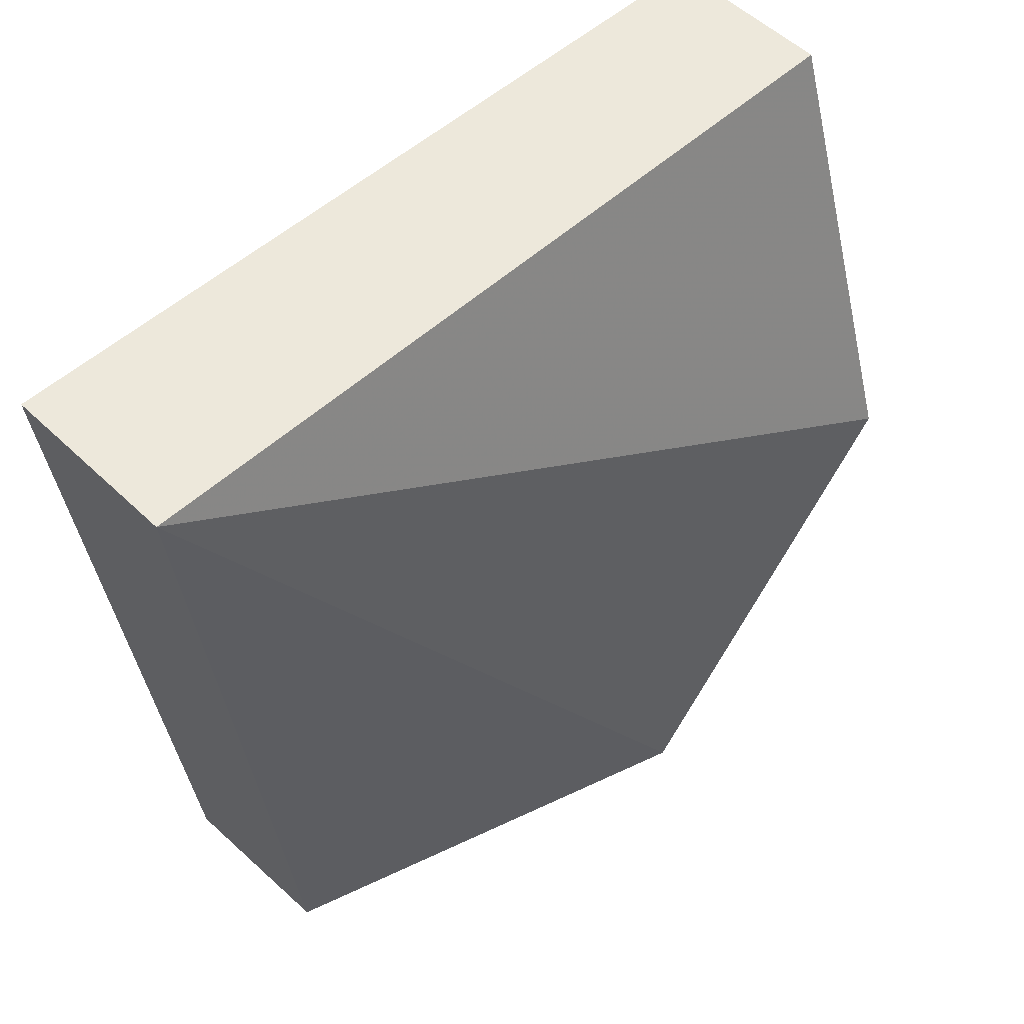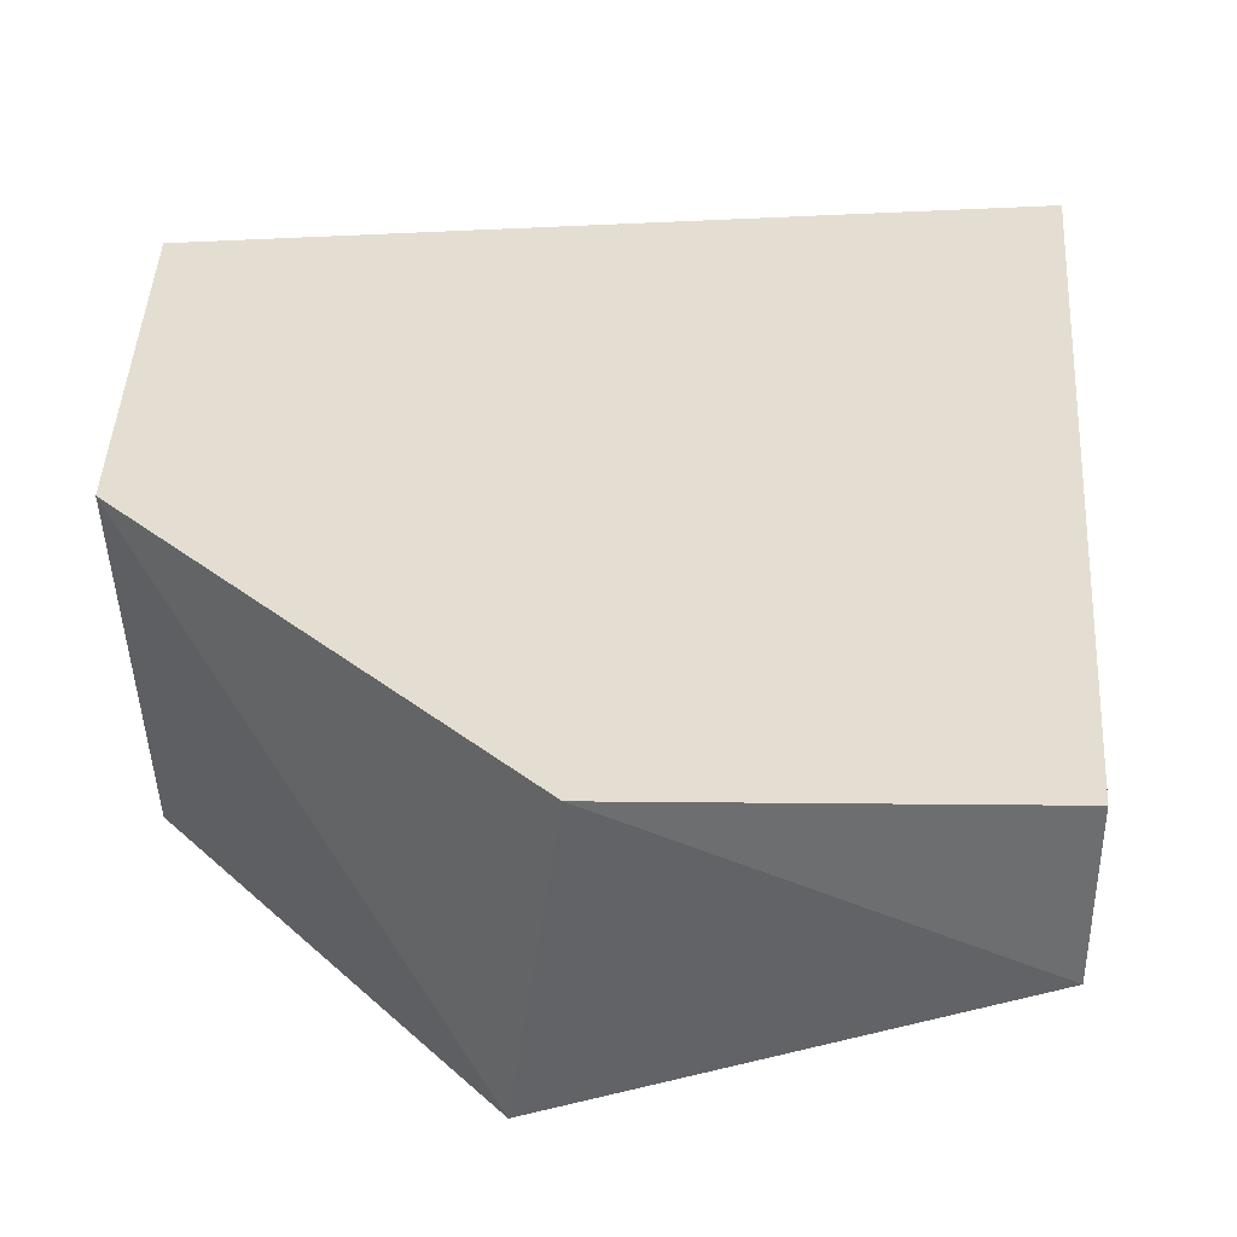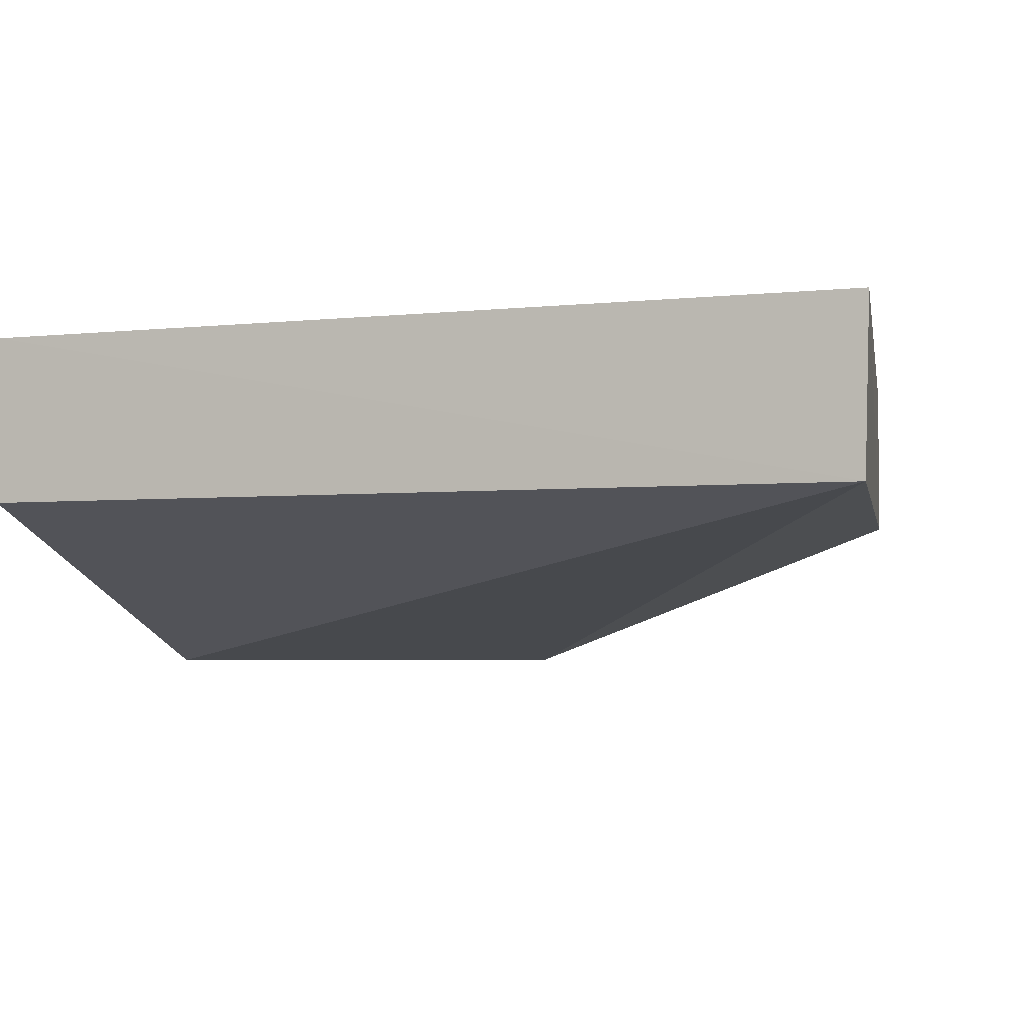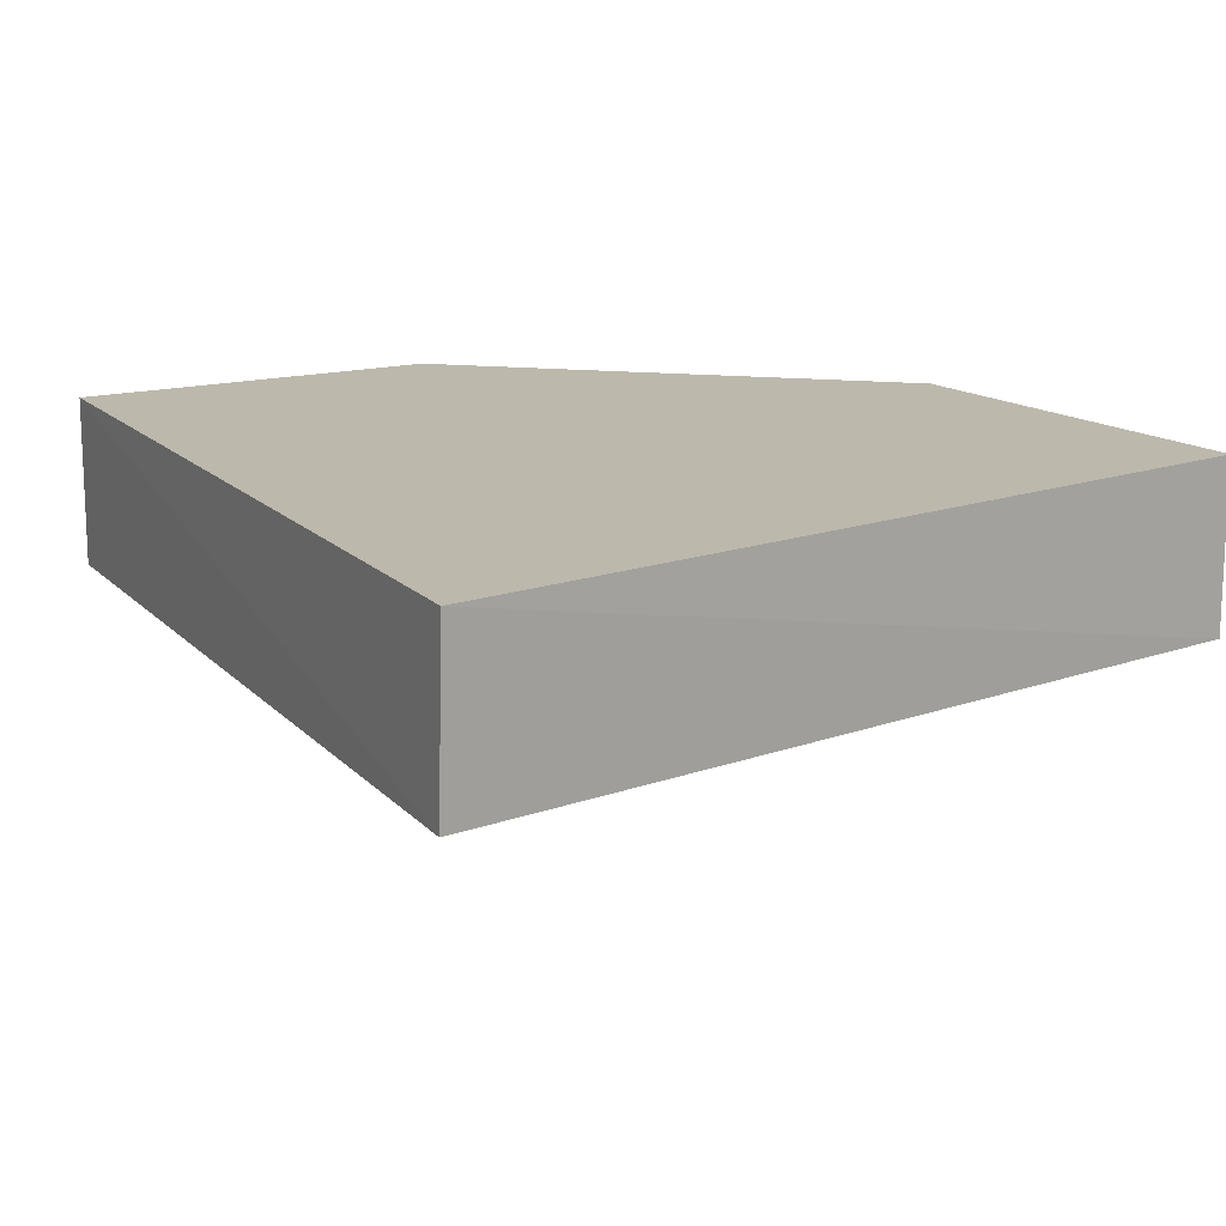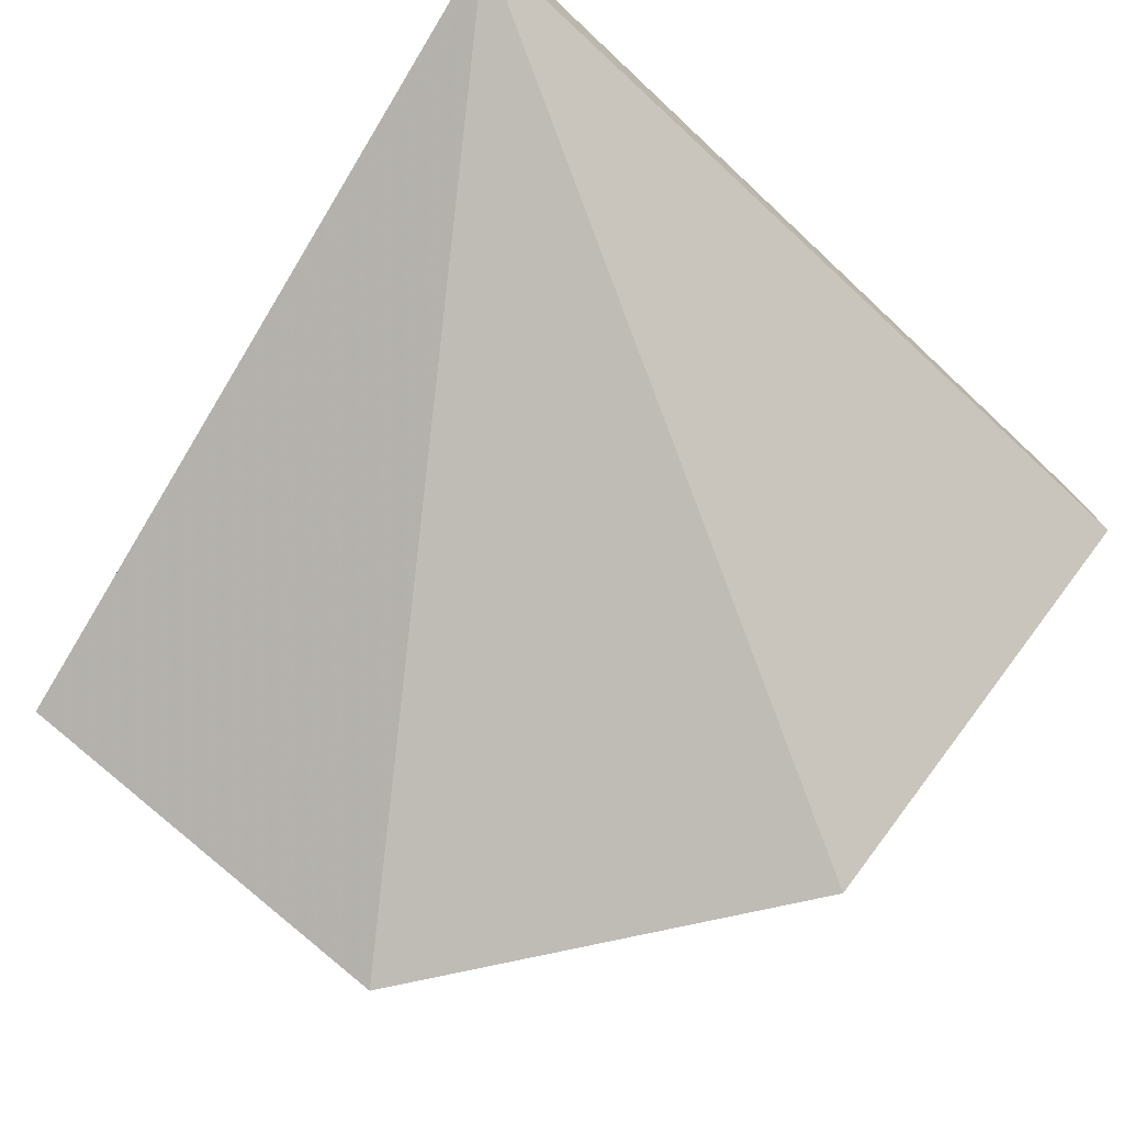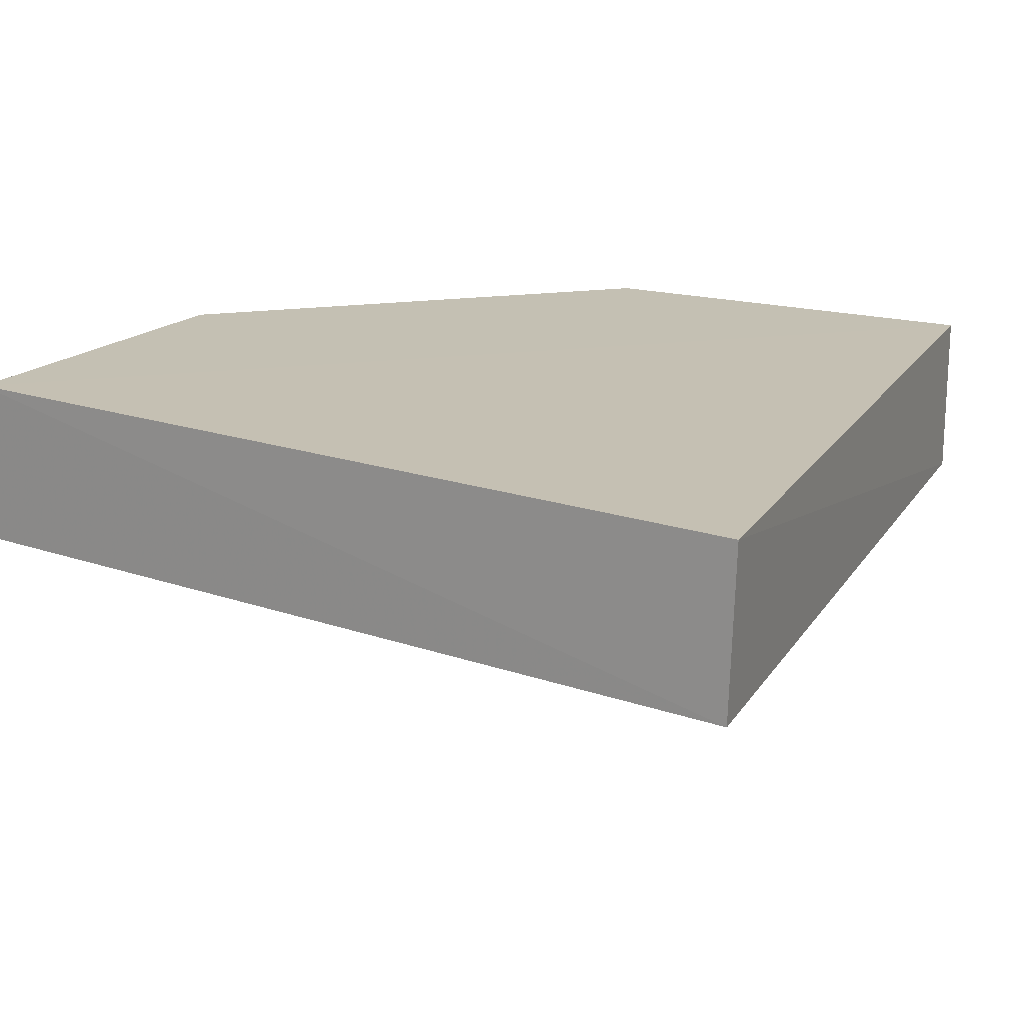
<metadata>
{"format":"obj","ext":"obj","renderer":"f3d","projection":"perspective","resolution":1024,"background":"white","views":[{"elev":56.5,"azim":133.7,"up":"+Y"},{"elev":-54.2,"azim":-0.6,"up":"+Y"},{"elev":-3.5,"azim":106.2,"up":"+Z"},{"elev":14.9,"azim":148.1,"up":"+Z"},{"elev":-76.1,"azim":143.4,"up":"+Z"},{"elev":18.0,"azim":118.9,"up":"+Z"}]}
</metadata>
<code>
v 0.01998 0.02246 0.01584
v 0.01682 -0.01299 0.01588
v 0.02005 0.02228 0.009096
v -0.01217 0.001944 0.002748
v -0.01327 0.01878 0.01588
v 0.0001151 -0.01224 0.002785
v -0.01327 0.01878 0.009189
v 0.01682 -0.01299 0.009189
v -0.01327 0.002058 0.01588
v 0.00178 -0.01299 0.01588
f 1 2 3
f 5 2 1
f 6 4 3
f 7 5 1
f 7 1 3
f 7 3 4
f 8 6 3
f 8 3 2
f 9 4 6
f 9 7 4
f 9 5 7
f 9 2 5
f 10 8 2
f 10 6 8
f 10 9 6
f 10 2 9

</code>
